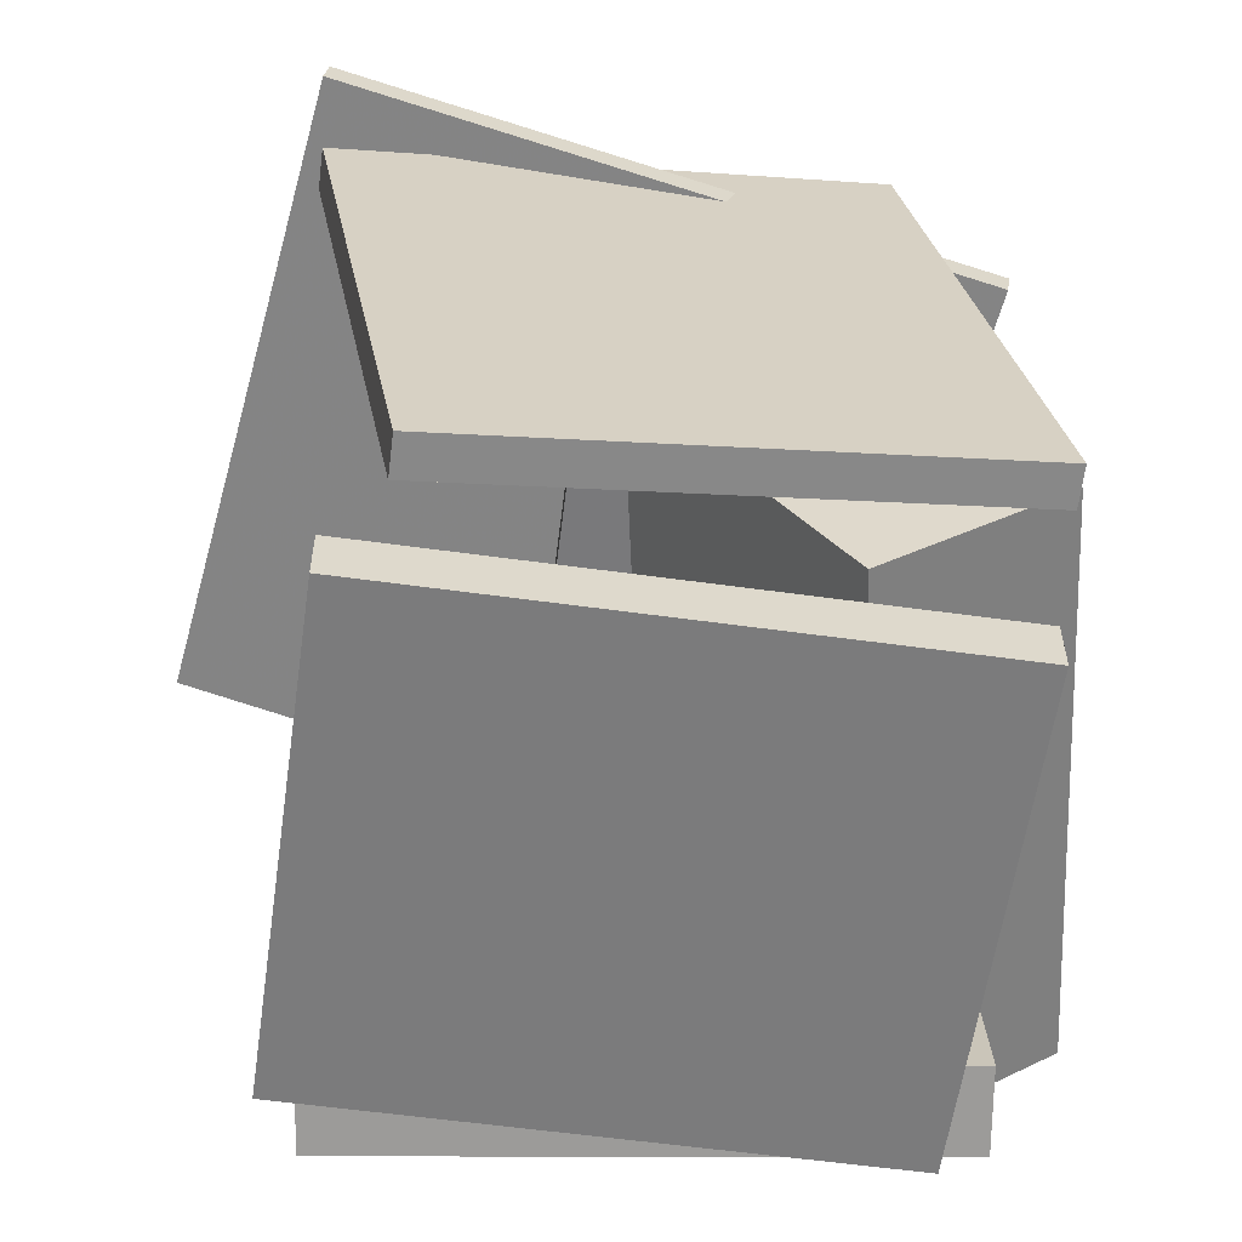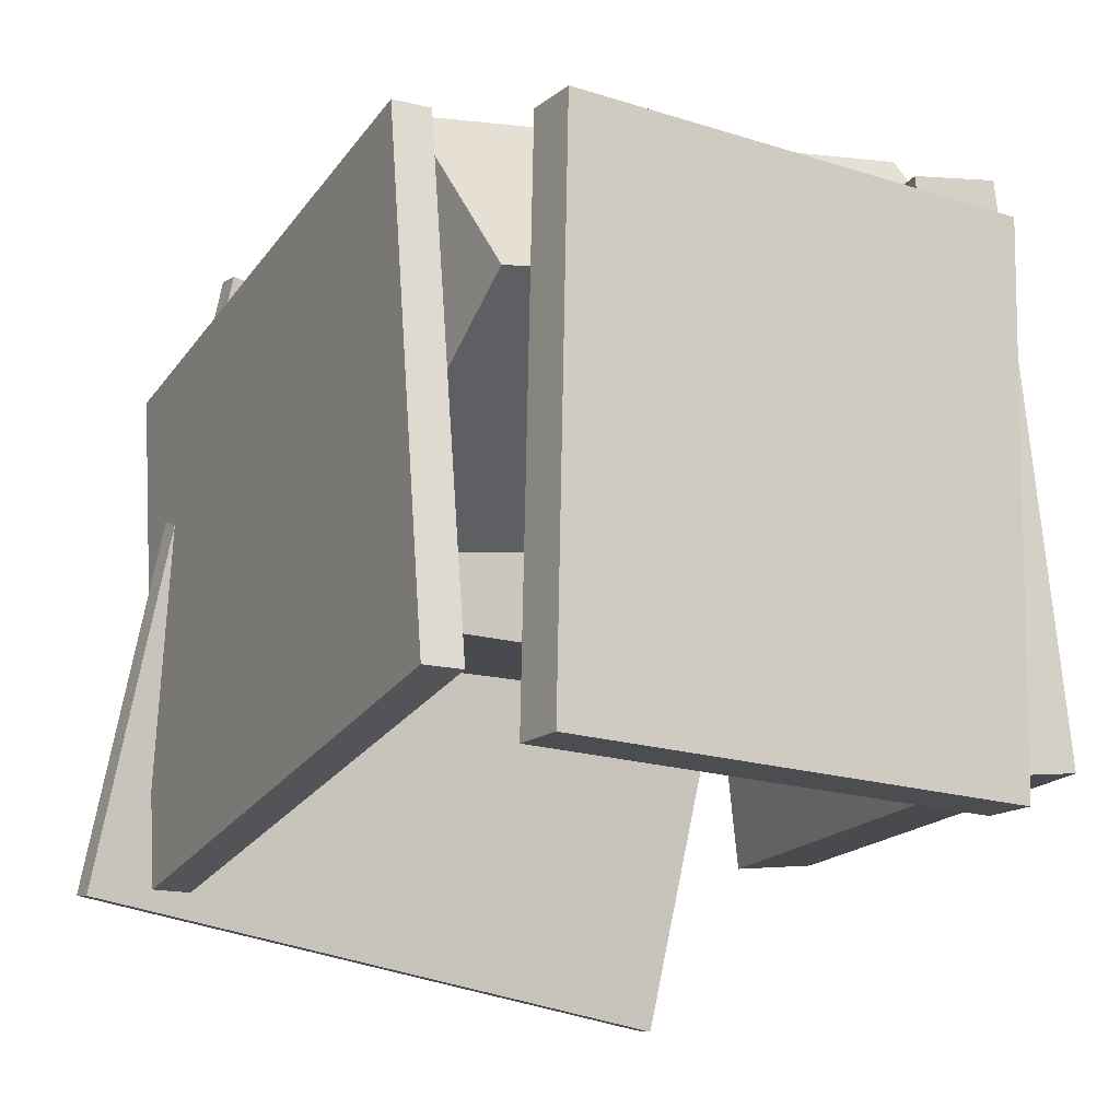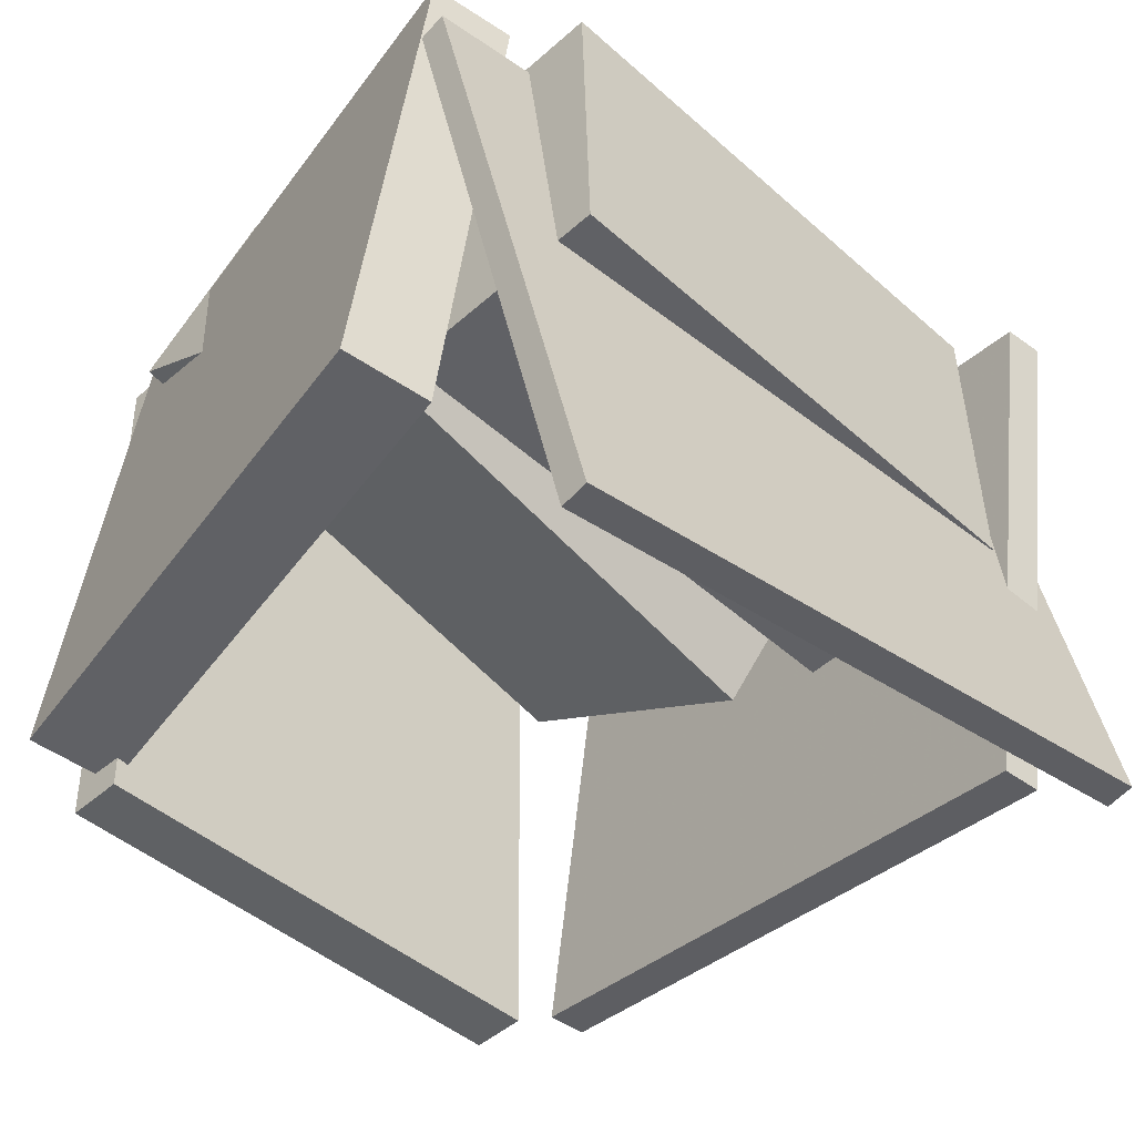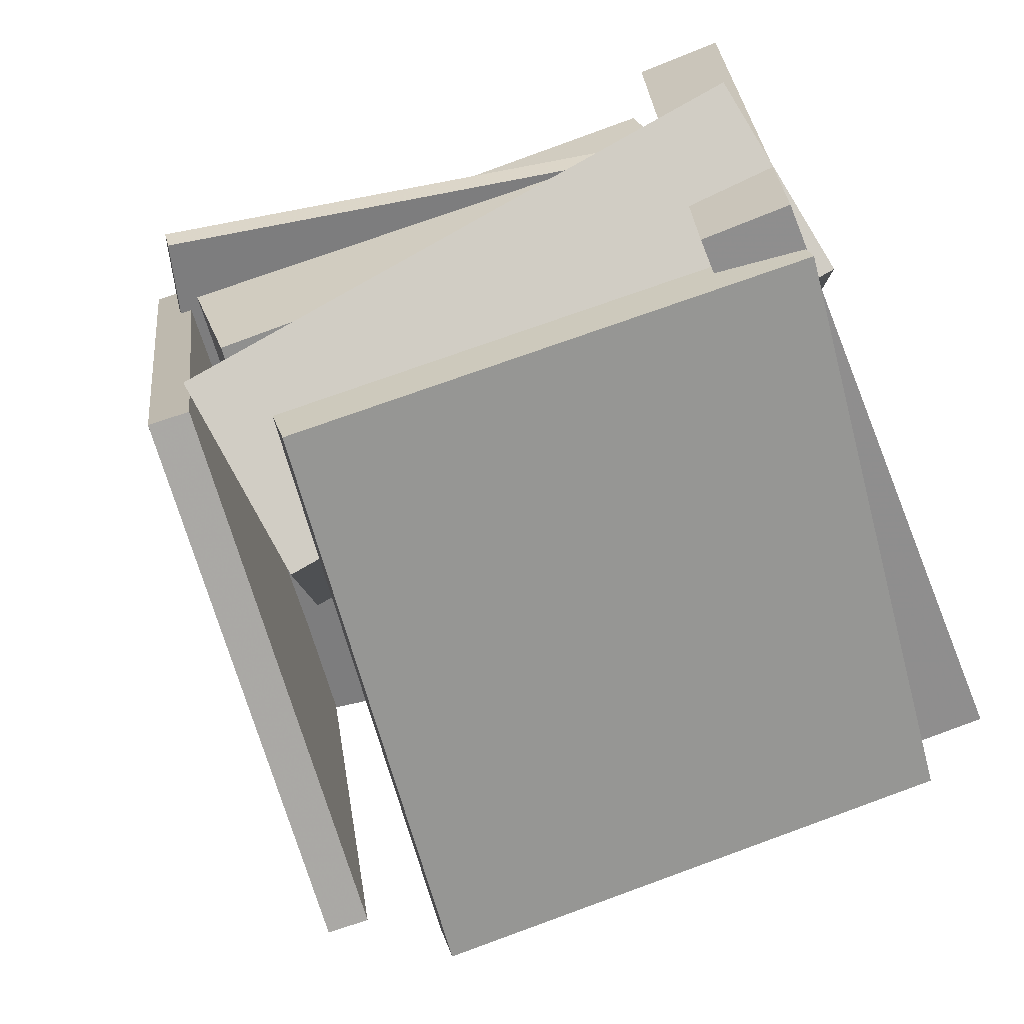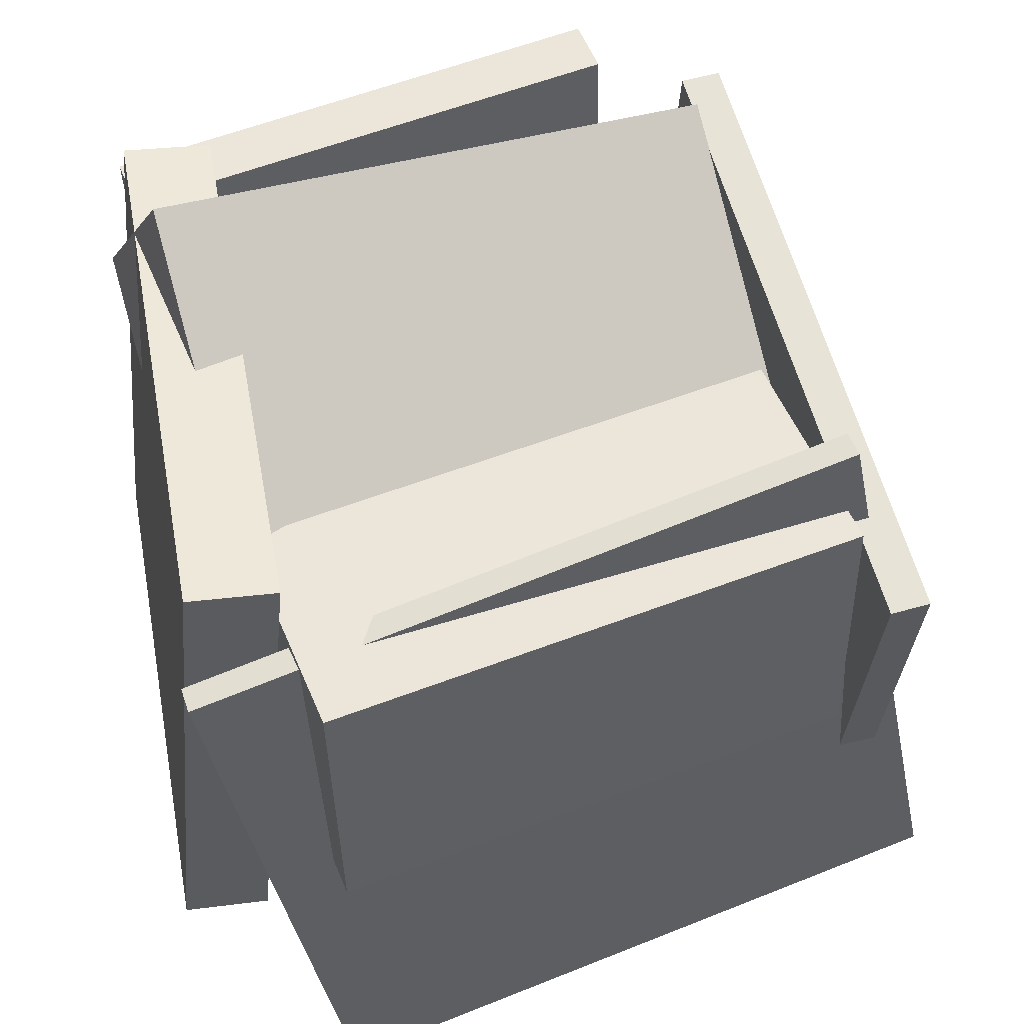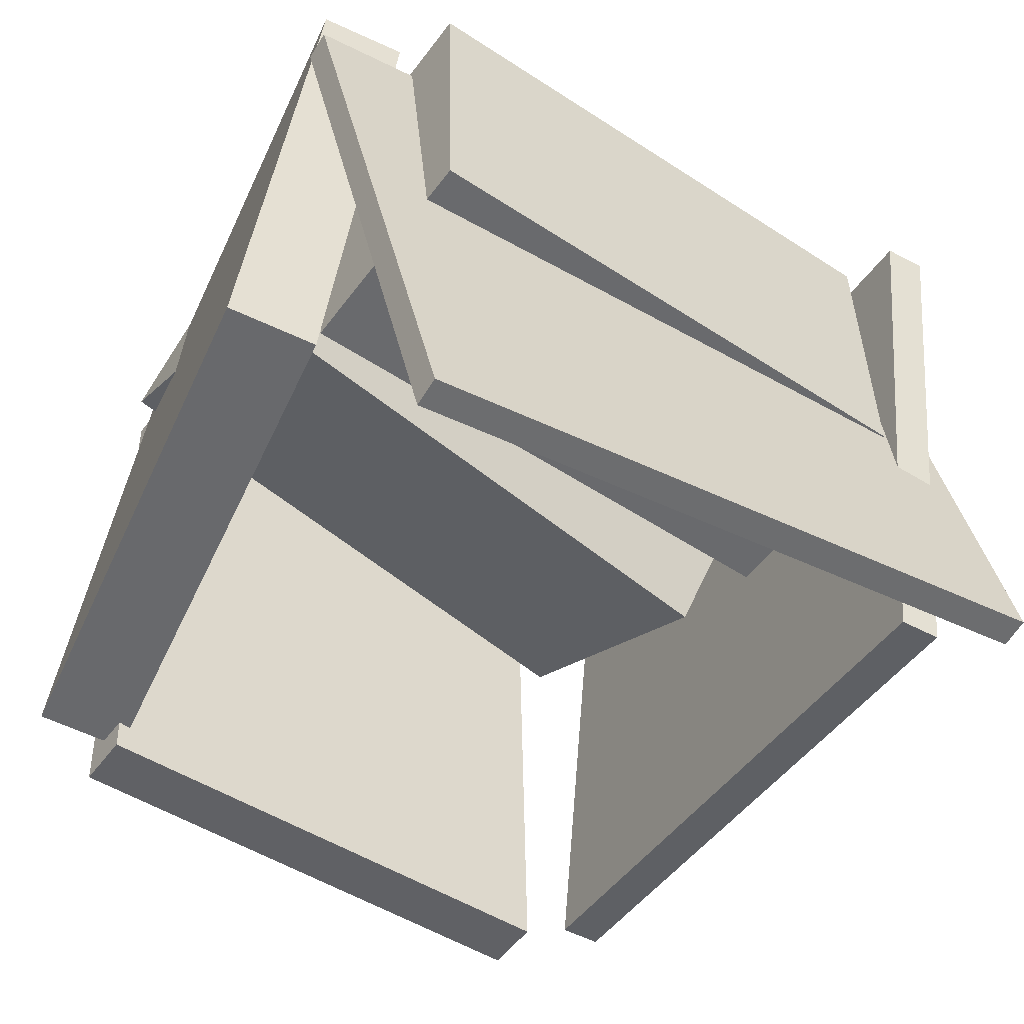
<metadata>
{"format":"obj","ext":"obj","renderer":"f3d","projection":"perspective","resolution":1024,"background":"white","views":[{"elev":-73.4,"azim":83.9,"up":"+Z"},{"elev":-13.5,"azim":162.3,"up":"+Y"},{"elev":-48.3,"azim":-30.0,"up":"+Y"},{"elev":-61.8,"azim":-163.6,"up":"+Z"},{"elev":52.7,"azim":-6.6,"up":"+Y"},{"elev":-53.0,"azim":-20.2,"up":"+Y"}]}
</metadata>
<code>
v -0.3915 -0.3812 -0.2692
v 0.2104 -0.3562 -0.4276
v -0.4137 0.3222 -0.2422
v 0.1882 0.3473 -0.4006
v -0.4092 -0.3792 -0.3362
v 0.1926 -0.3542 -0.4946
v -0.4314 0.3242 -0.3092
v 0.1705 0.3493 -0.4677
f 1.0 7.0 5.0
f 1.0 3.0 7.0
f 1.0 4.0 3.0
f 1.0 2.0 4.0
f 3.0 8.0 7.0
f 3.0 4.0 8.0
f 5.0 7.0 8.0
f 5.0 8.0 6.0
f 1.0 5.0 6.0
f 1.0 6.0 2.0
f 2.0 6.0 8.0
f 2.0 8.0 4.0
v -0.3032 -0.1321 0.2364
v -0.2299 -0.129 0.5014
v -0.3103 0.2451 0.2339
v -0.237 0.2482 0.499
v 0.3352 -0.1212 0.0596
v 0.4085 -0.1181 0.3246
v 0.328 0.256 0.05716
v 0.4014 0.2591 0.3222
f 9.0 15.0 13.0
f 9.0 11.0 15.0
f 9.0 12.0 11.0
f 9.0 10.0 12.0
f 11.0 16.0 15.0
f 11.0 12.0 16.0
f 13.0 15.0 16.0
f 13.0 16.0 14.0
f 9.0 13.0 14.0
f 9.0 14.0 10.0
f 10.0 14.0 16.0
f 10.0 16.0 12.0
v 0.2804 -0.2918 -0.4692
v 0.4135 -0.4339 0.2823
v 0.289 0.3559 -0.3483
v 0.4222 0.2138 0.4033
v 0.3285 -0.2909 -0.4776
v 0.4617 -0.433 0.274
v 0.3372 0.3568 -0.3566
v 0.4703 0.2147 0.3949
f 17.0 23.0 21.0
f 17.0 19.0 23.0
f 17.0 20.0 19.0
f 17.0 18.0 20.0
f 19.0 24.0 23.0
f 19.0 20.0 24.0
f 21.0 23.0 24.0
f 21.0 24.0 22.0
f 17.0 21.0 22.0
f 17.0 22.0 18.0
f 18.0 22.0 24.0
f 18.0 24.0 20.0
v -0.3094 0.2325 0.269
v -0.3787 0.02286 0.1431
v 0.3699 0.1306 0.06499
v 0.3006 -0.07906 -0.0609
v -0.3808 0.4702 -0.0875
v -0.4501 0.2605 -0.2134
v 0.2985 0.3682 -0.2915
v 0.2292 0.1586 -0.4174
f 25.0 31.0 29.0
f 25.0 27.0 31.0
f 25.0 28.0 27.0
f 25.0 26.0 28.0
f 27.0 32.0 31.0
f 27.0 28.0 32.0
f 29.0 31.0 32.0
f 29.0 32.0 30.0
f 25.0 29.0 30.0
f 25.0 30.0 26.0
f 26.0 30.0 32.0
f 26.0 32.0 28.0
v -0.3934 0.2104 0.4106
v -0.2459 -0.5745 0.4706
v -0.3864 0.2143 0.4453
v -0.2389 -0.5705 0.5053
v 0.3901 0.3444 0.2371
v 0.5376 -0.4405 0.2972
v 0.3972 0.3483 0.2719
v 0.5447 -0.4365 0.3319
f 33.0 39.0 37.0
f 33.0 35.0 39.0
f 33.0 36.0 35.0
f 33.0 34.0 36.0
f 35.0 40.0 39.0
f 35.0 36.0 40.0
f 37.0 39.0 40.0
f 37.0 40.0 38.0
f 33.0 37.0 38.0
f 33.0 38.0 34.0
f 34.0 38.0 40.0
f 34.0 40.0 36.0
v -0.4419 -0.3555 0.3766
v -0.3362 -0.365 0.3694
v -0.3762 0.3567 0.3962
v -0.2705 0.3472 0.389
v -0.4862 -0.3328 -0.3002
v -0.3805 -0.3423 -0.3075
v -0.4206 0.3794 -0.2807
v -0.3148 0.3699 -0.2879
f 41.0 47.0 45.0
f 41.0 43.0 47.0
f 41.0 44.0 43.0
f 41.0 42.0 44.0
f 43.0 48.0 47.0
f 43.0 44.0 48.0
f 45.0 47.0 48.0
f 45.0 48.0 46.0
f 41.0 45.0 46.0
f 41.0 46.0 42.0
f 42.0 46.0 48.0
f 42.0 48.0 44.0

</code>
